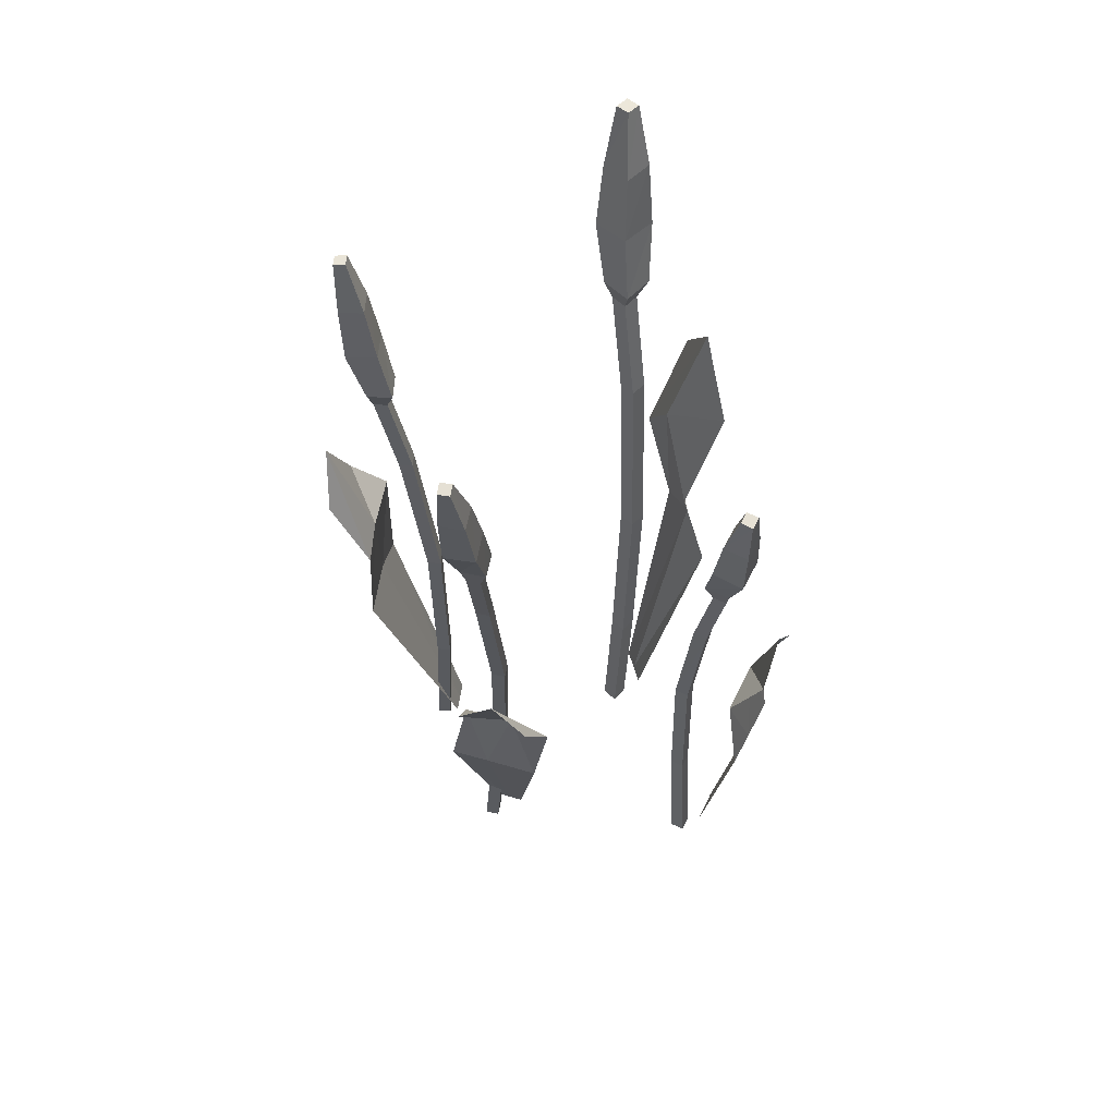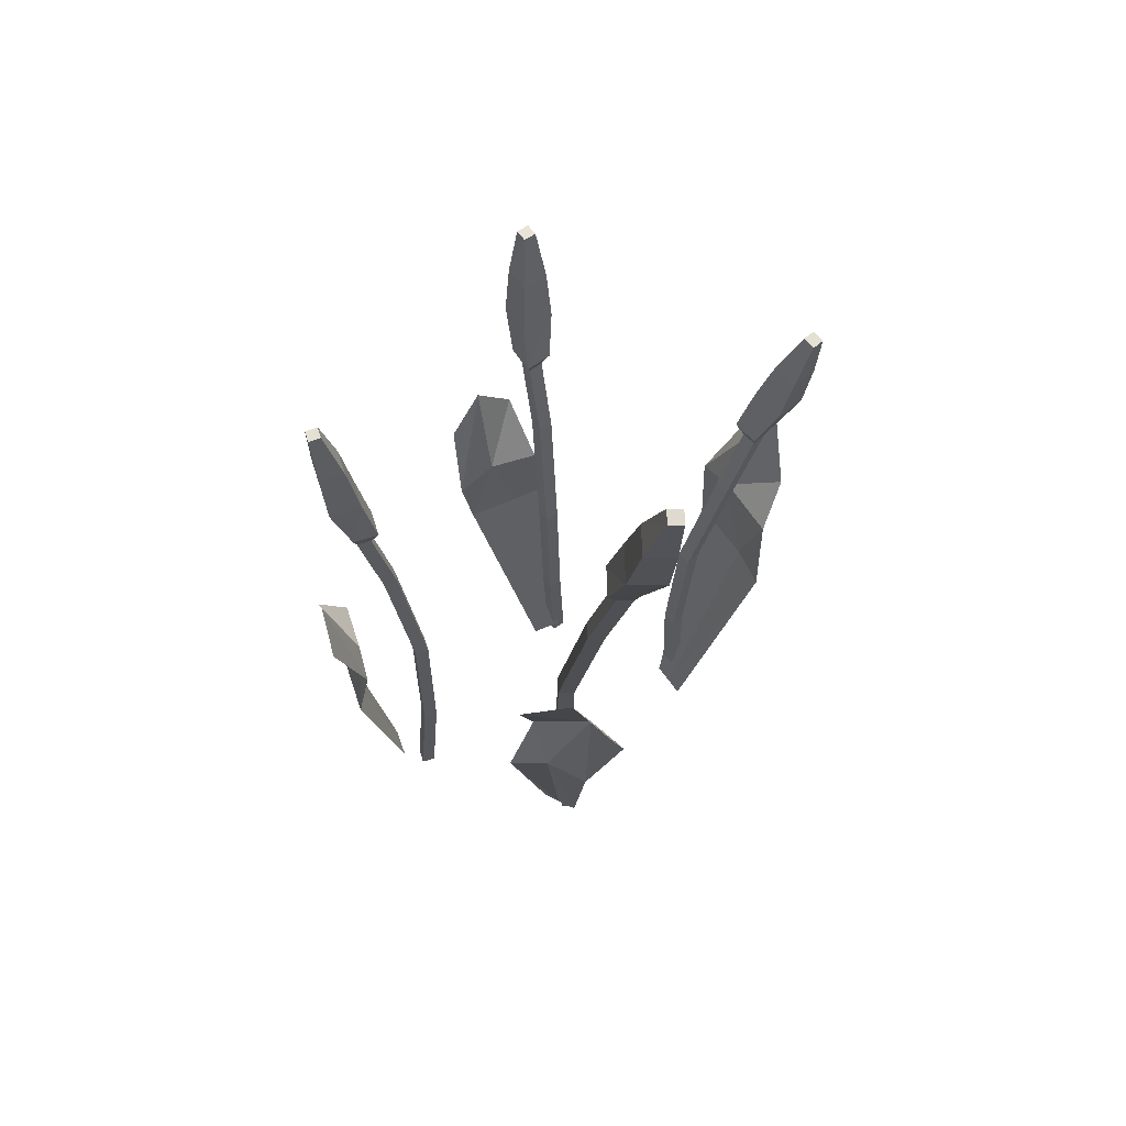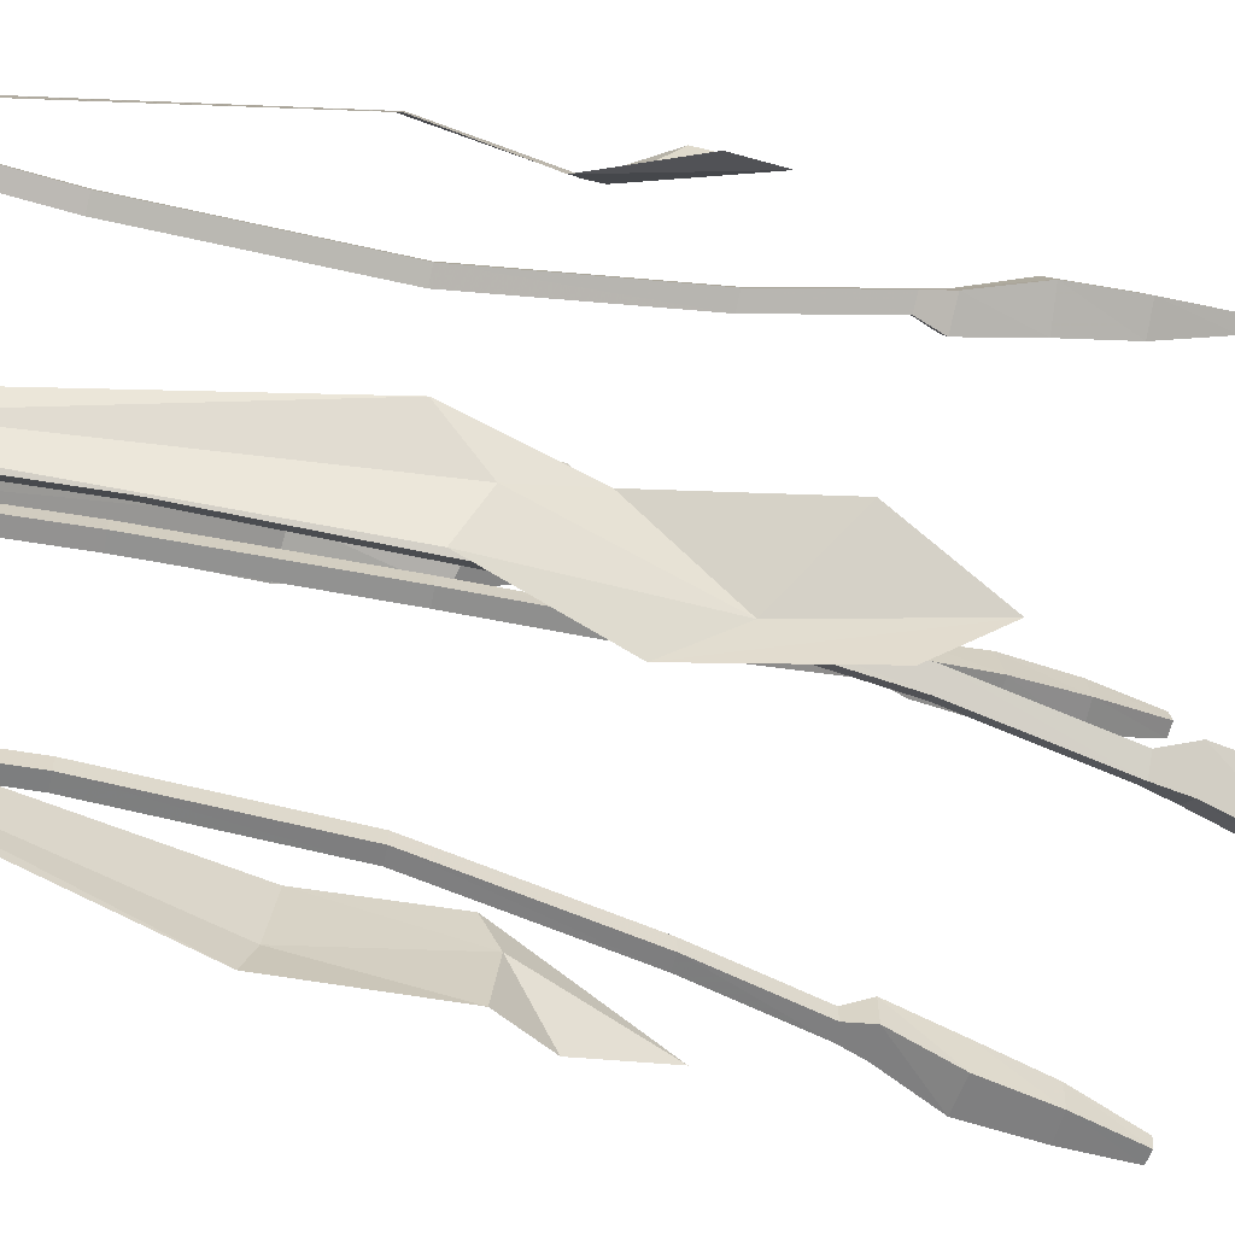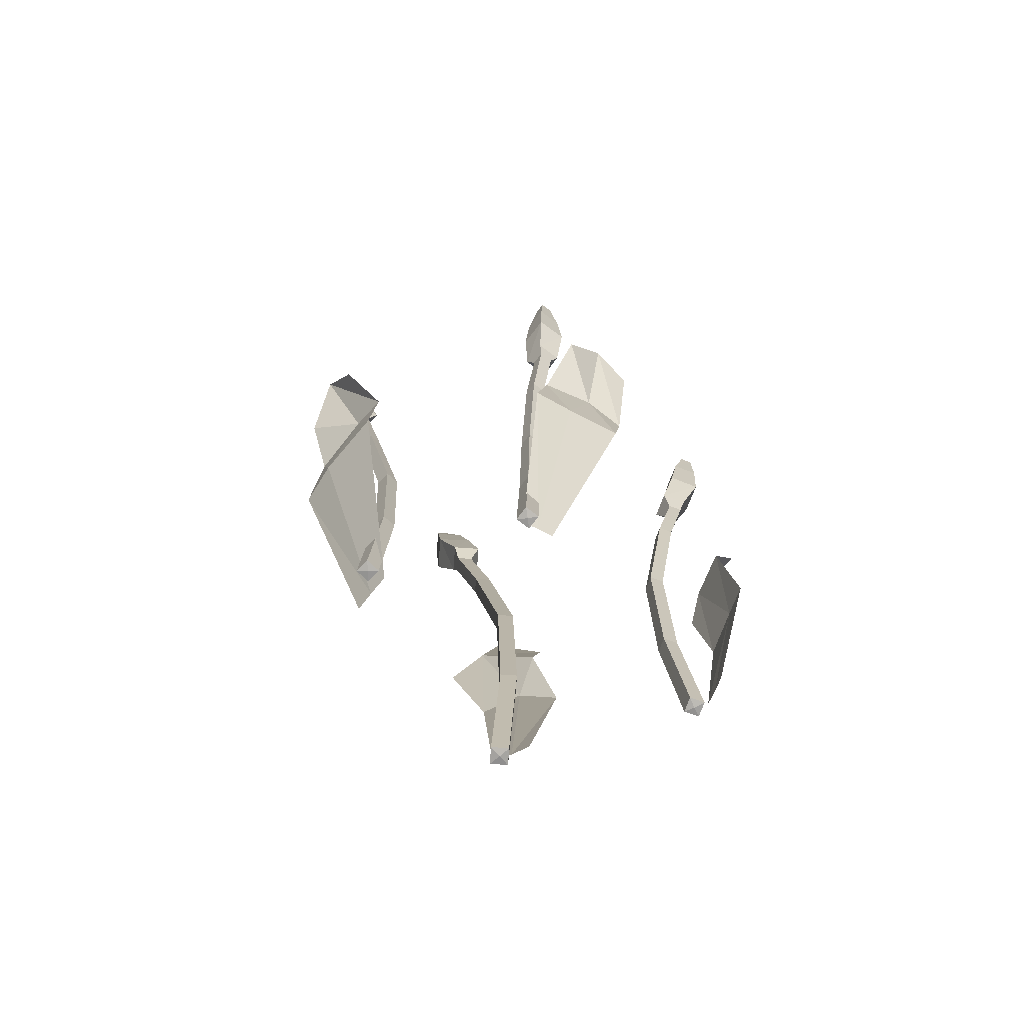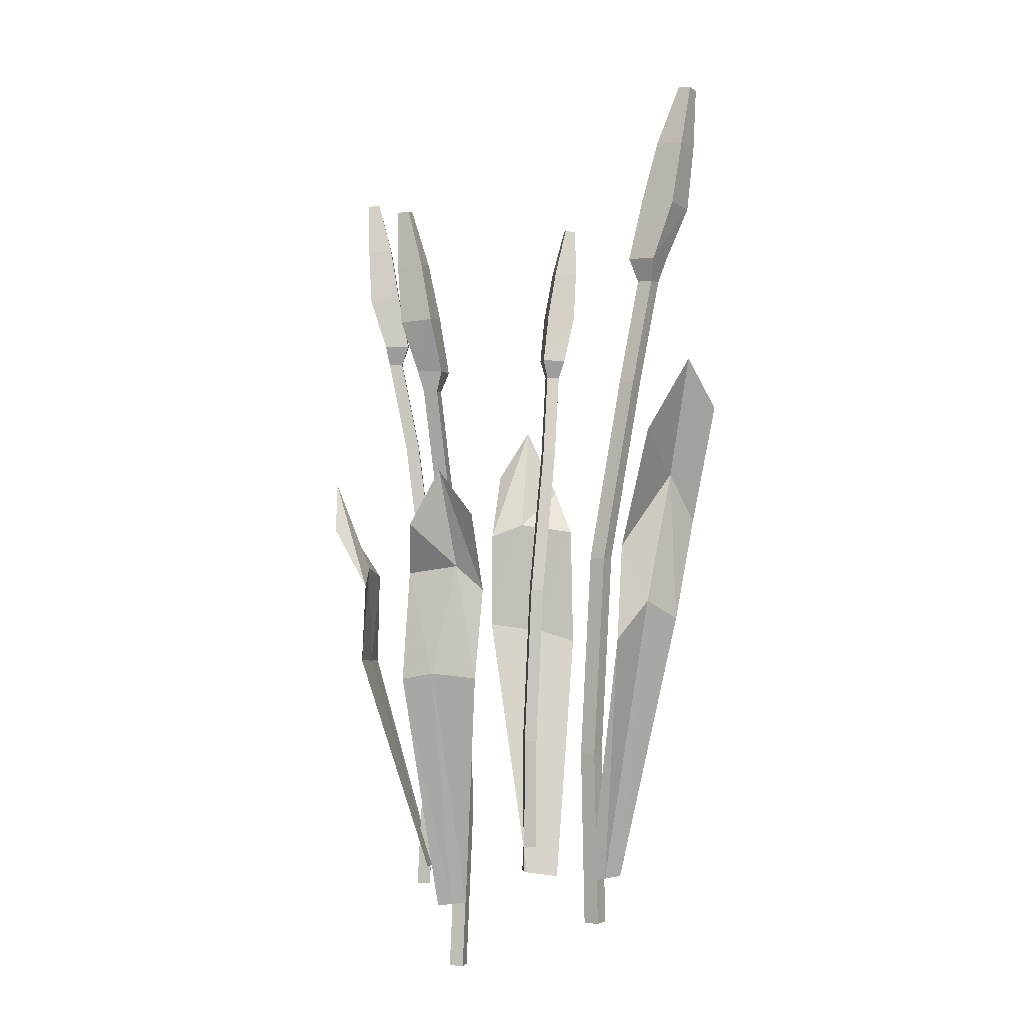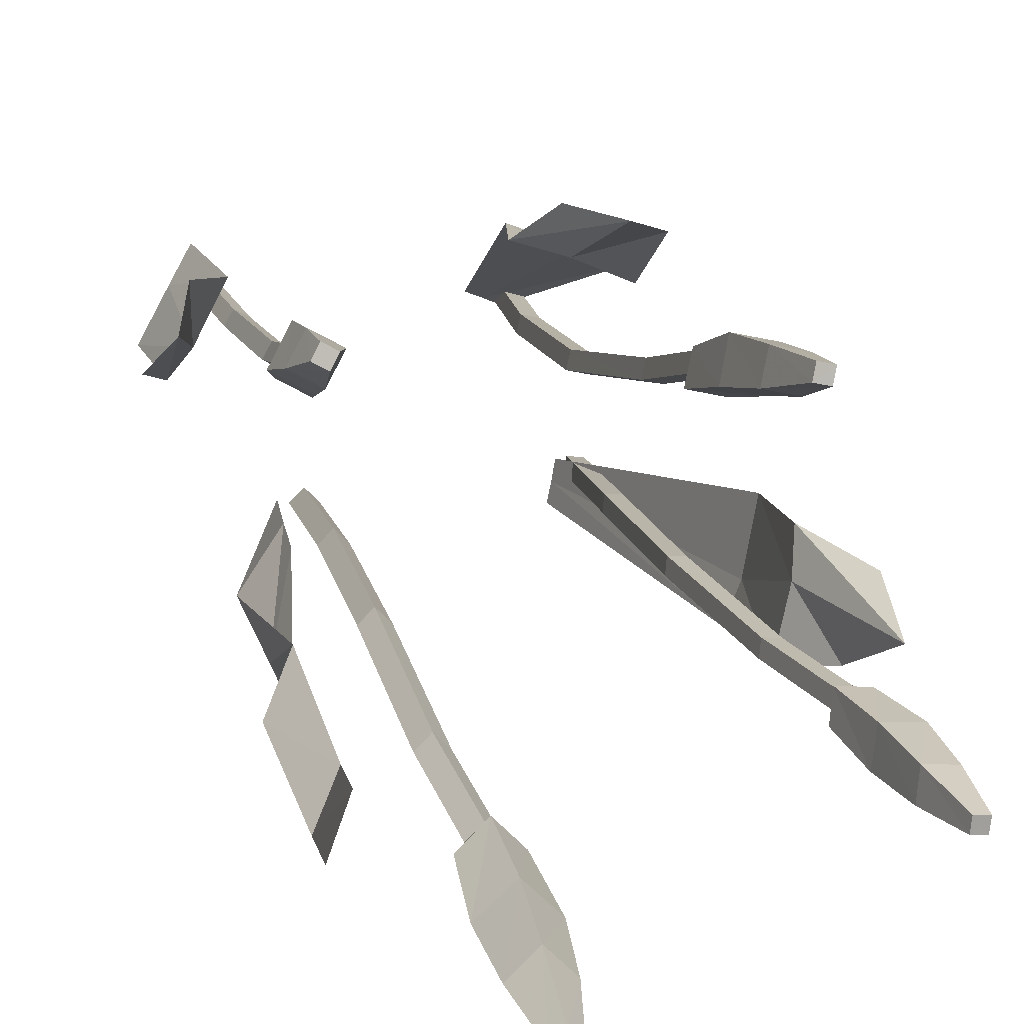
<metadata>
{"format":"obj","ext":"obj","renderer":"f3d","projection":"perspective","resolution":1024,"background":"white","views":[{"elev":59.1,"azim":-1.3,"up":"+Y"},{"elev":65.5,"azim":133.3,"up":"+Y"},{"elev":-54.4,"azim":76.9,"up":"+Z"},{"elev":-74.2,"azim":-49.0,"up":"+Y"},{"elev":0.9,"azim":76.8,"up":"+Y"},{"elev":11.2,"azim":168.6,"up":"+Z"}]}
</metadata>
<code>
v 0.1715 -0.4705 -0.2083
v 0.1315 -0.4705 -0.1683
v 0.1715 -0.4708 -0.1282
v 0.2115 -0.4705 -0.1683
v 0.1889 0.1689 -0.1894
v 0.1489 0.1689 -0.1494
v 0.1888 0.1682 -0.1094
v 0.2289 0.1689 -0.1494
v 0.2052 0.8956 -0.2213
v 0.1652 0.8956 -0.1814
v 0.2052 0.8956 -0.1414
v 0.2452 0.8956 -0.1814
v 0.1918 1.548 -0.3364
v 0.1521 1.55 -0.2971
v 0.1921 1.55 -0.2573
v 0.2321 1.55 -0.2973
v 0.1579 1.929 -0.4182
v 0.1179 1.929 -0.3783
v 0.1579 1.929 -0.3385
v 0.1979 1.929 -0.3784
v 0.171 -0.4752 -0.1673
v 0.162 2.011 -0.4472
v 0.08945 2.012 -0.375
v 0.1619 2.012 -0.3027
v 0.2344 2.012 -0.375
v 0.151 2.205 -0.5343
v 0.06123 2.22 -0.446
v 0.151 2.235 -0.3577
v 0.2407 2.22 -0.4461
v 0.1539 2.441 -0.5576
v 0.08264 2.446 -0.4867
v 0.1539 2.451 -0.4157
v 0.2252 2.446 -0.4867
v 0.1539 2.654 -0.5663
v 0.1198 2.659 -0.5326
v 0.1539 2.659 -0.5323
v 0.1539 2.664 -0.499
v 0.188 2.659 -0.5327
v -0.5566 -0.4152 -0.1127
v -0.5607 -0.4152 -0.06518
v -0.5131 -0.4154 -0.06105
v -0.5091 -0.4152 -0.1086
v -0.5351 0.1241 -0.1099
v -0.5392 0.1241 -0.06239
v -0.4917 0.1235 -0.05827
v -0.4876 0.1241 -0.1059
v -0.542 0.737 -0.1394
v -0.5461 0.737 -0.09189
v -0.4986 0.737 -0.08782
v -0.4945 0.737 -0.1354
v -0.6131 1.287 -0.2064
v -0.6174 1.289 -0.1594
v -0.57 1.289 -0.1555
v -0.5659 1.289 -0.203
v -0.6794 1.608 -0.2407
v -0.6836 1.608 -0.1933
v -0.6361 1.608 -0.1893
v -0.632 1.608 -0.2368
v -0.5346 -0.4191 -0.08599
v -0.6926 1.678 -0.2617
v -0.7001 1.678 -0.1756
v -0.6141 1.678 -0.1684
v -0.6066 1.678 -0.2544
v -0.747 1.842 -0.3119
v -0.7569 1.854 -0.2061
v -0.651 1.866 -0.1979
v -0.6412 1.854 -0.3037
v -0.7577 2.04 -0.3285
v -0.7652 2.044 -0.244
v -0.6807 2.049 -0.2369
v -0.6733 2.044 -0.3215
v -0.7625 2.22 -0.3341
v -0.7662 2.224 -0.2938
v -0.744 2.224 -0.3121
v -0.7259 2.229 -0.2906
v -0.7222 2.224 -0.3309
v -0.3651 -0.3921 0.4064
v -0.3185 -0.3952 0.4162
v -0.3087 -0.3961 0.3695
v -0.3553 -0.3928 0.3597
v -0.324 0.1456 0.3856
v -0.2774 0.1424 0.3954
v -0.2676 0.1412 0.3488
v -0.3142 0.1449 0.3389
v -0.3133 0.7592 0.389
v -0.2668 0.7561 0.3989
v -0.257 0.7554 0.3522
v -0.3036 0.7585 0.3423
v -0.3518 1.313 0.4516
v -0.3057 1.312 0.4616
v -0.296 1.311 0.415
v -0.3426 1.314 0.4052
v -0.3726 1.636 0.5134
v -0.3261 1.633 0.5233
v -0.3163 1.633 0.4767
v -0.3629 1.636 0.4668
v -0.3363 -0.398 0.3878
v -0.3903 1.707 0.5239
v -0.306 1.702 0.5419
v -0.2883 1.701 0.4573
v -0.3727 1.706 0.4395
v -0.4358 1.874 0.5719
v -0.3314 1.88 0.5946
v -0.3096 1.891 0.4905
v -0.414 1.885 0.4679
v -0.4404 2.073 0.5806
v -0.3573 2.072 0.5983
v -0.3397 2.075 0.5152
v -0.4229 2.077 0.4976
v -0.4345 2.254 0.5847
v -0.3948 2.255 0.5932
v -0.4103 2.256 0.569
v -0.3865 2.259 0.5537
v -0.4262 2.257 0.5451
v 0.4288 -0.5351 0.4374
v 0.4517 -0.5362 0.3956
v 0.4098 -0.5378 0.3727
v 0.3869 -0.5364 0.4145
v 0.4032 0.003126 0.408
v 0.4261 0.002009 0.3661
v 0.3843 0.000113 0.3433
v 0.3613 0.001804 0.3851
v 0.3896 0.6166 0.417
v 0.4125 0.6155 0.3752
v 0.3706 0.6142 0.3523
v 0.3477 0.6153 0.3941
v 0.4204 1.17 0.4882
v 0.4433 1.171 0.447
v 0.4015 1.169 0.4242
v 0.3786 1.17 0.4661
v 0.4631 1.494 0.5355
v 0.486 1.492 0.4938
v 0.4442 1.491 0.471
v 0.4213 1.492 0.5128
v 0.4195 -0.5403 0.4043
v 0.4658 1.564 0.5576
v 0.5073 1.562 0.4819
v 0.4315 1.56 0.4406
v 0.39 1.562 0.5164
v 0.4932 1.73 0.6199
v 0.5447 1.74 0.5267
v 0.451 1.75 0.4762
v 0.3995 1.74 0.5694
v 0.4937 1.929 0.6327
v 0.5346 1.931 0.5583
v 0.46 1.933 0.5176
v 0.4192 1.931 0.5922
v 0.4934 2.109 0.6336
v 0.513 2.113 0.5982
v 0.4853 2.113 0.606
v 0.4774 2.116 0.5789
v 0.4579 2.113 0.6144
v 0.5165 1.365 -0.2666
v 0.395 0.9465 -0.2059
v 0.4779 0.6141 -0.1659
v 0.2644 -0.2975 -0.1241
v 0.4524 1.624 -0.4397
v 0.3302 1.204 -0.4109
v 0.4209 0.7456 -0.2956
v 0.2489 -0.2937 -0.1853
v 0.4 1.448 -0.5573
v 0.2781 1.03 -0.5156
v 0.3632 0.6774 -0.423
v 0.2304 -0.2898 -0.2493
v 0.6157 1.033 0.6129
v 0.5145 0.8602 0.5955
v 0.5553 0.498 0.6279
v 0.4818 -0.309 0.4898
v 0.6597 1.217 0.5203
v 0.5956 0.8867 0.4473
v 0.6098 0.5193 0.5355
v 0.5054 -0.3014 0.4467
v 0.7225 1.067 0.4204
v 0.6453 0.8062 0.365
v 0.6807 0.506 0.4003
v 0.5286 -0.2933 0.4004
v -0.4216 1.031 0.6917
v -0.4029 0.8049 0.5509
v -0.4616 0.469 0.5502
v -0.3192 -0.325 0.3554
v -0.3064 1.165 0.7316
v -0.2461 0.8457 0.6174
v -0.3376 0.4796 0.5939
v -0.2736 -0.3204 0.3746
v -0.1947 0.9924 0.7541
v -0.1195 0.7816 0.6518
v -0.1698 0.4967 0.6579
v -0.2248 -0.3155 0.3932
v -0.8023 1.125 -0.2685
v -0.6854 0.9664 -0.3033
v -0.6928 0.5099 -0.3148
v -0.4638 -0.4275 -0.1859
v -0.8628 1.382 -0.1625
v -0.7209 0.9963 -0.1023
v -0.7276 0.5497 -0.1936
v -0.4741 -0.4188 -0.1275
v -0.8641 1.194 -0.04225
v -0.7392 0.9491 0.02114
v -0.7576 0.5818 0.0195
v -0.4829 -0.4095 -0.06559
f 1 2 6 5
f 2 3 7 6
f 3 4 8 7
f 4 1 5 8
f 5 6 10 9
f 6 7 11 10
f 7 8 12 11
f 8 5 9 12
f 9 10 14 13
f 10 11 15 14
f 11 12 16 15
f 12 9 13 16
f 13 14 18 17
f 14 15 19 18
f 15 16 20 19
f 16 13 17 20
f 2 1 21
f 3 2 21
f 4 3 21
f 1 4 21
f 34 35 36
f 35 37 36
f 37 38 36
f 38 34 36
f 17 18 23 22
f 18 19 24 23
f 19 20 25 24
f 20 17 22 25
f 22 23 27 26
f 23 24 28 27
f 24 25 29 28
f 25 22 26 29
f 26 27 31 30
f 27 28 32 31
f 28 29 33 32
f 29 26 30 33
f 30 31 35 34
f 31 32 37 35
f 32 33 38 37
f 33 30 34 38
f 39 40 44 43
f 40 41 45 44
f 41 42 46 45
f 42 39 43 46
f 43 44 48 47
f 44 45 49 48
f 45 46 50 49
f 46 43 47 50
f 47 48 52 51
f 48 49 53 52
f 49 50 54 53
f 50 47 51 54
f 51 52 56 55
f 52 53 57 56
f 53 54 58 57
f 54 51 55 58
f 40 39 59
f 41 40 59
f 42 41 59
f 39 42 59
f 72 73 74
f 73 75 74
f 75 76 74
f 76 72 74
f 55 56 61 60
f 56 57 62 61
f 57 58 63 62
f 58 55 60 63
f 60 61 65 64
f 61 62 66 65
f 62 63 67 66
f 63 60 64 67
f 64 65 69 68
f 65 66 70 69
f 66 67 71 70
f 67 64 68 71
f 68 69 73 72
f 69 70 75 73
f 70 71 76 75
f 71 68 72 76
f 77 78 82 81
f 78 79 83 82
f 79 80 84 83
f 80 77 81 84
f 81 82 86 85
f 82 83 87 86
f 83 84 88 87
f 84 81 85 88
f 85 86 90 89
f 86 87 91 90
f 87 88 92 91
f 88 85 89 92
f 89 90 94 93
f 90 91 95 94
f 91 92 96 95
f 92 89 93 96
f 78 77 97
f 79 78 97
f 80 79 97
f 77 80 97
f 110 111 112
f 111 113 112
f 113 114 112
f 114 110 112
f 93 94 99 98
f 94 95 100 99
f 95 96 101 100
f 96 93 98 101
f 98 99 103 102
f 99 100 104 103
f 100 101 105 104
f 101 98 102 105
f 102 103 107 106
f 103 104 108 107
f 104 105 109 108
f 105 102 106 109
f 106 107 111 110
f 107 108 113 111
f 108 109 114 113
f 109 106 110 114
f 115 116 120 119
f 116 117 121 120
f 117 118 122 121
f 118 115 119 122
f 119 120 124 123
f 120 121 125 124
f 121 122 126 125
f 122 119 123 126
f 123 124 128 127
f 124 125 129 128
f 125 126 130 129
f 126 123 127 130
f 127 128 132 131
f 128 129 133 132
f 129 130 134 133
f 130 127 131 134
f 116 115 135
f 117 116 135
f 118 117 135
f 115 118 135
f 148 149 150
f 149 151 150
f 151 152 150
f 152 148 150
f 131 132 137 136
f 132 133 138 137
f 133 134 139 138
f 134 131 136 139
f 136 137 141 140
f 137 138 142 141
f 138 139 143 142
f 139 136 140 143
f 140 141 145 144
f 141 142 146 145
f 142 143 147 146
f 143 140 144 147
f 144 145 149 148
f 145 146 151 149
f 146 147 152 151
f 147 144 148 152
f 153 154 158 157
f 154 155 159 158
f 155 156 160 159
f 157 158 162 161
f 158 159 163 162
f 159 160 164 163
f 165 166 170 169
f 166 167 171 170
f 167 168 172 171
f 169 170 174 173
f 170 171 175 174
f 171 172 176 175
f 177 178 182 181
f 178 179 183 182
f 179 180 184 183
f 181 182 186 185
f 182 183 187 186
f 183 184 188 187
f 189 190 194 193
f 190 191 195 194
f 191 192 196 195
f 193 194 198 197
f 194 195 199 198
f 195 196 200 199

</code>
